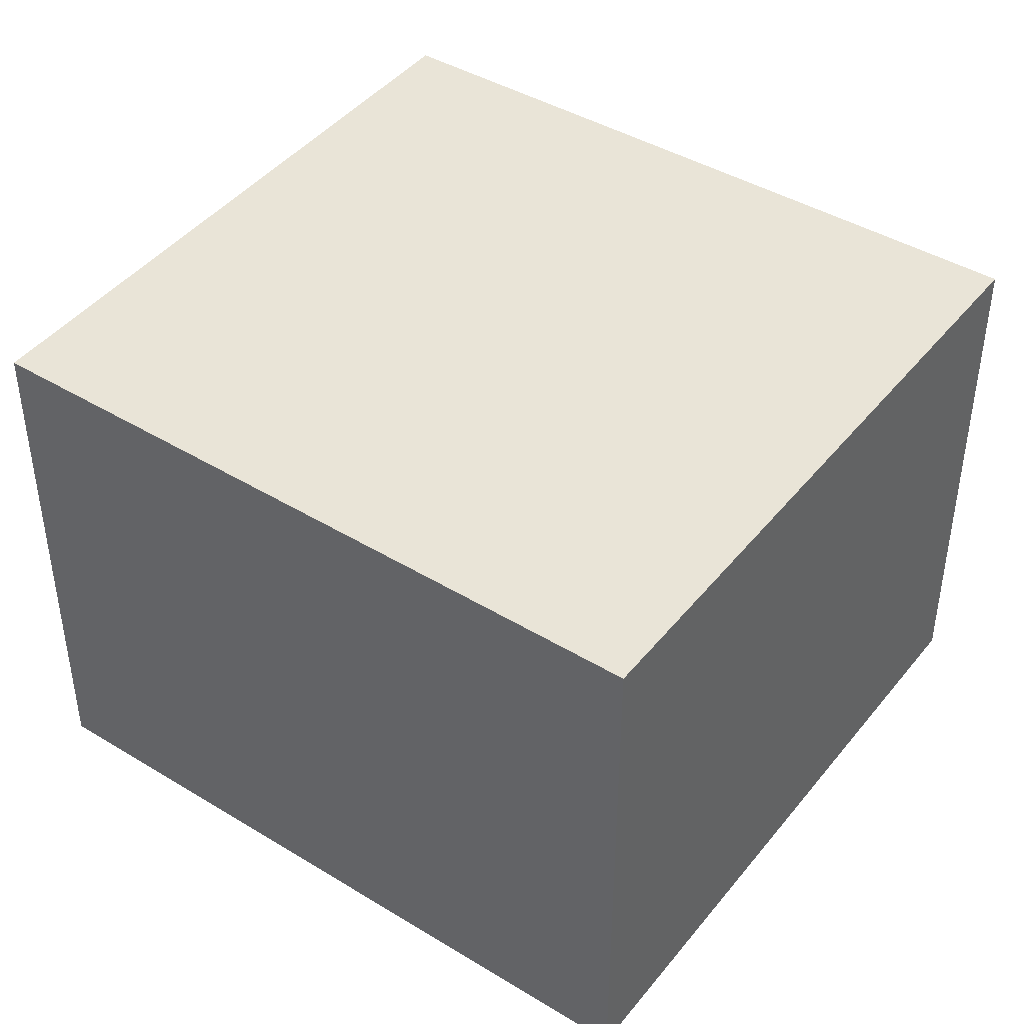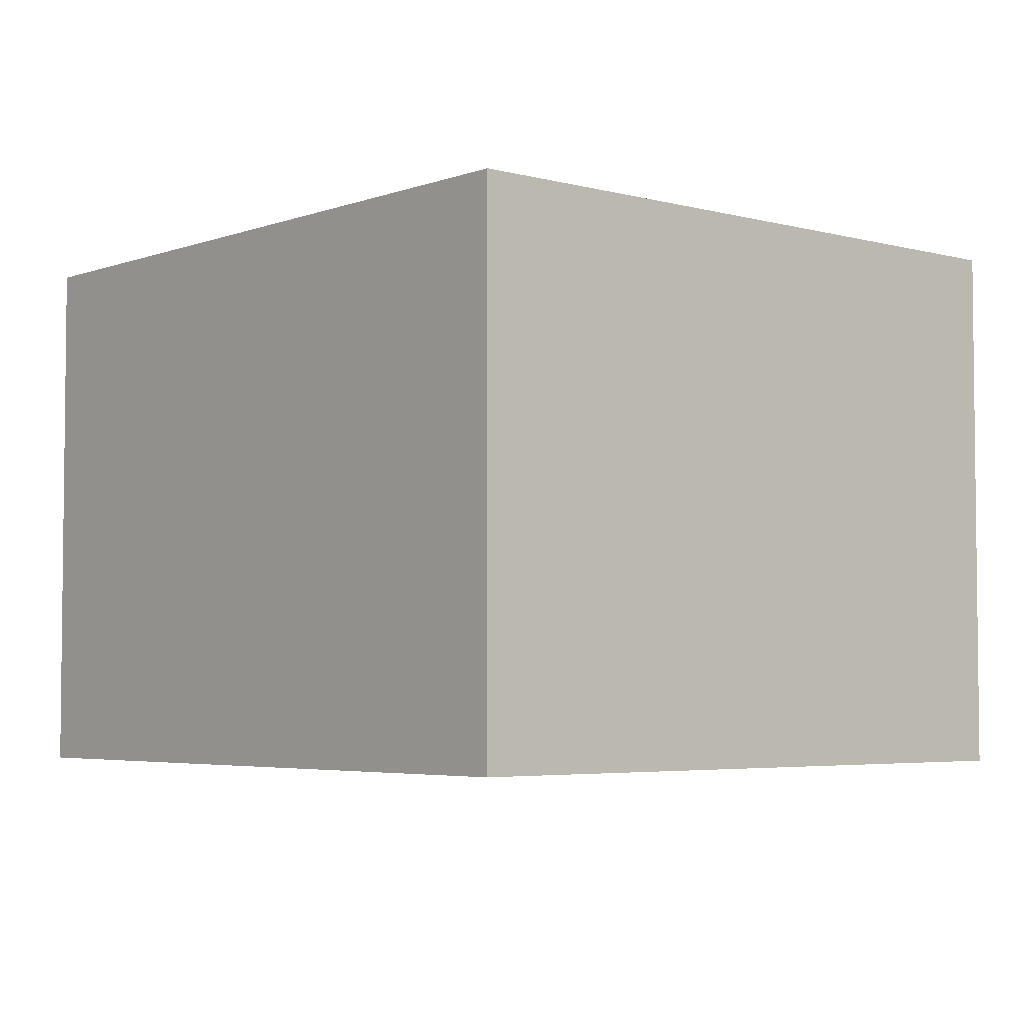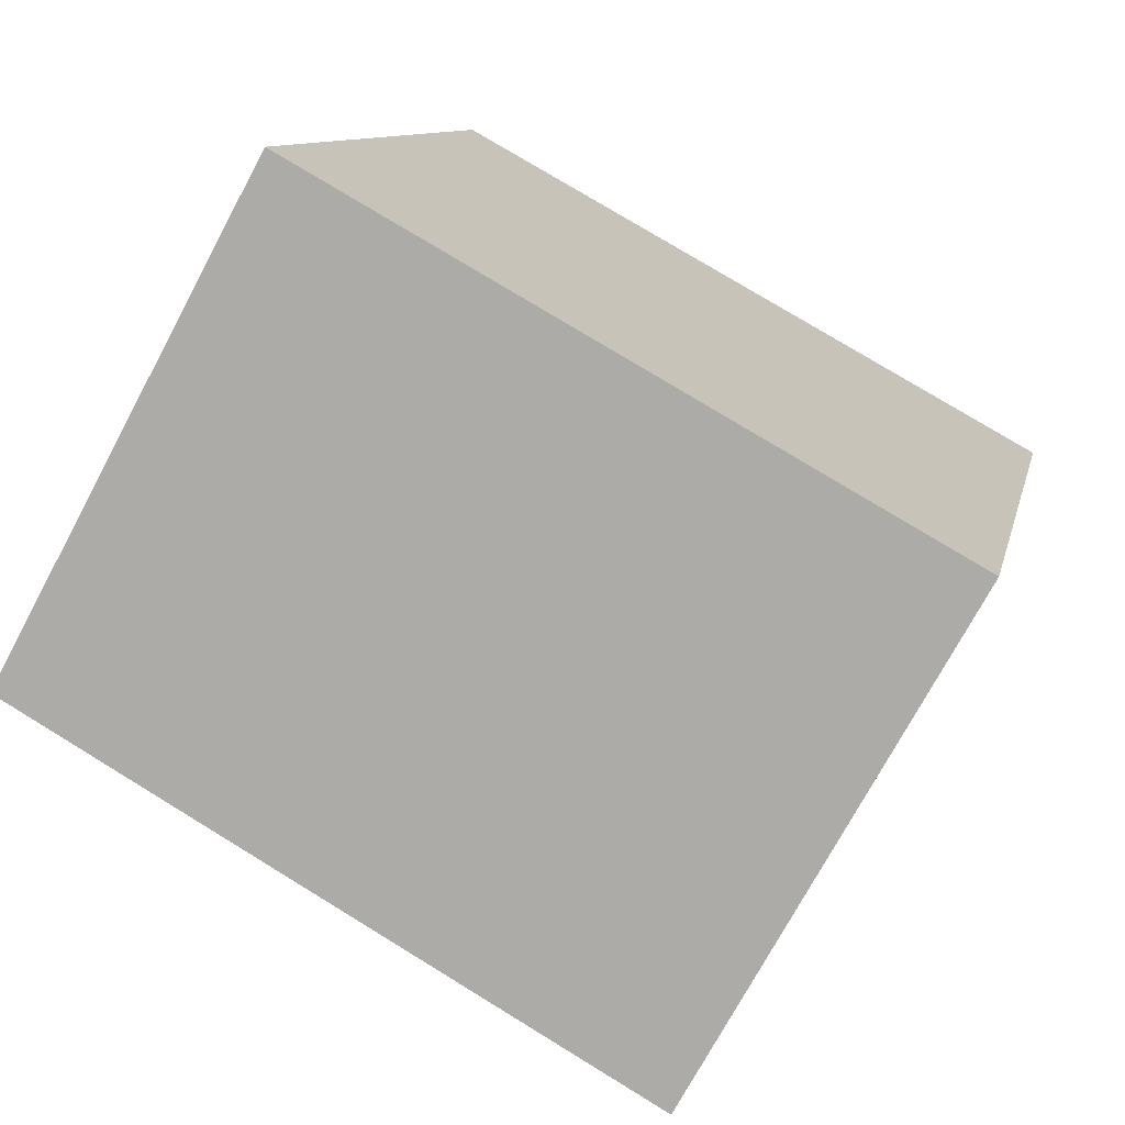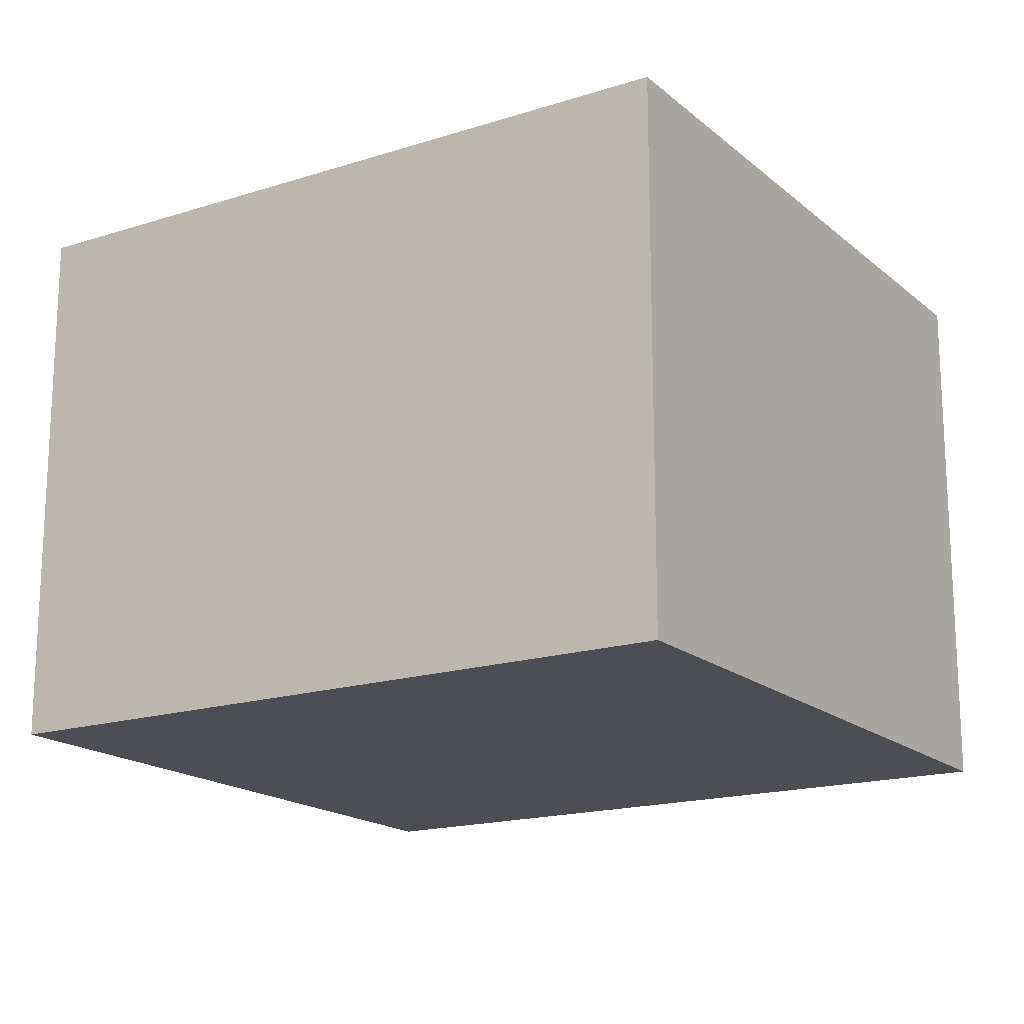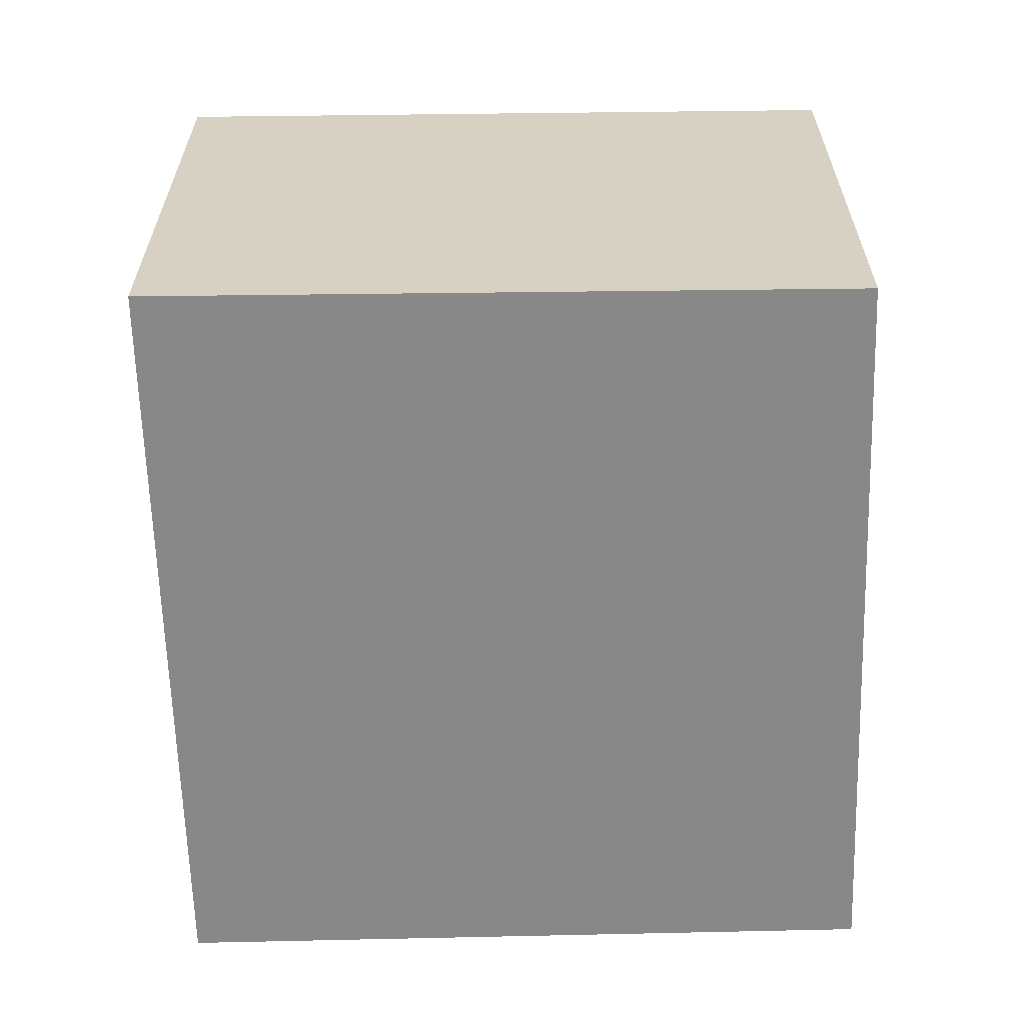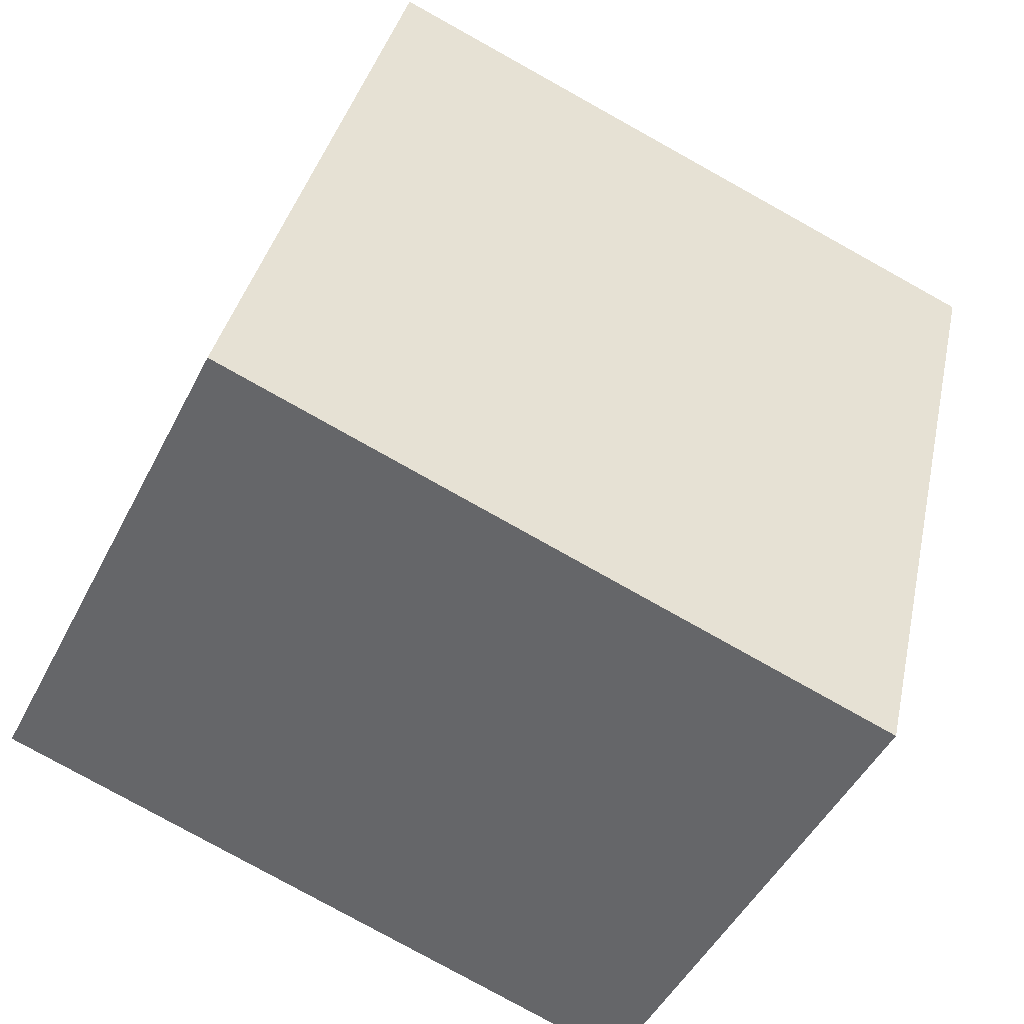
<metadata>
{"format":"obj","ext":"obj","renderer":"f3d","projection":"perspective","resolution":1024,"background":"white","views":[{"elev":42.9,"azim":-40.9,"up":"+Y"},{"elev":-4.2,"azim":153.1,"up":"+Y"},{"elev":-73.4,"azim":-28.2,"up":"+Z"},{"elev":-17.3,"azim":-44.3,"up":"+Y"},{"elev":-62.8,"azim":-165.0,"up":"+Y"},{"elev":-47.6,"azim":-25.9,"up":"+Z"}]}
</metadata>
<code>
v  0 2.343 1.435e-16
v  3.668 2.343 2.389
v  2.915 2.343 -0.745
v  0.723 2.343 3.096
v  2.915 4.562e-17 -0.745
v  0 0 0
v  0.723 -1.896e-16 3.096
v  3.668 -1.463e-16 2.389
g defaultobject
f 1 2 3
f 2 1 4
f 5 1 3
f 1 5 6
f 6 4 1
f 4 6 7
f 7 2 4
f 2 7 8
f 8 3 2
f 3 8 5
f 8 6 5
f 6 8 7

</code>
